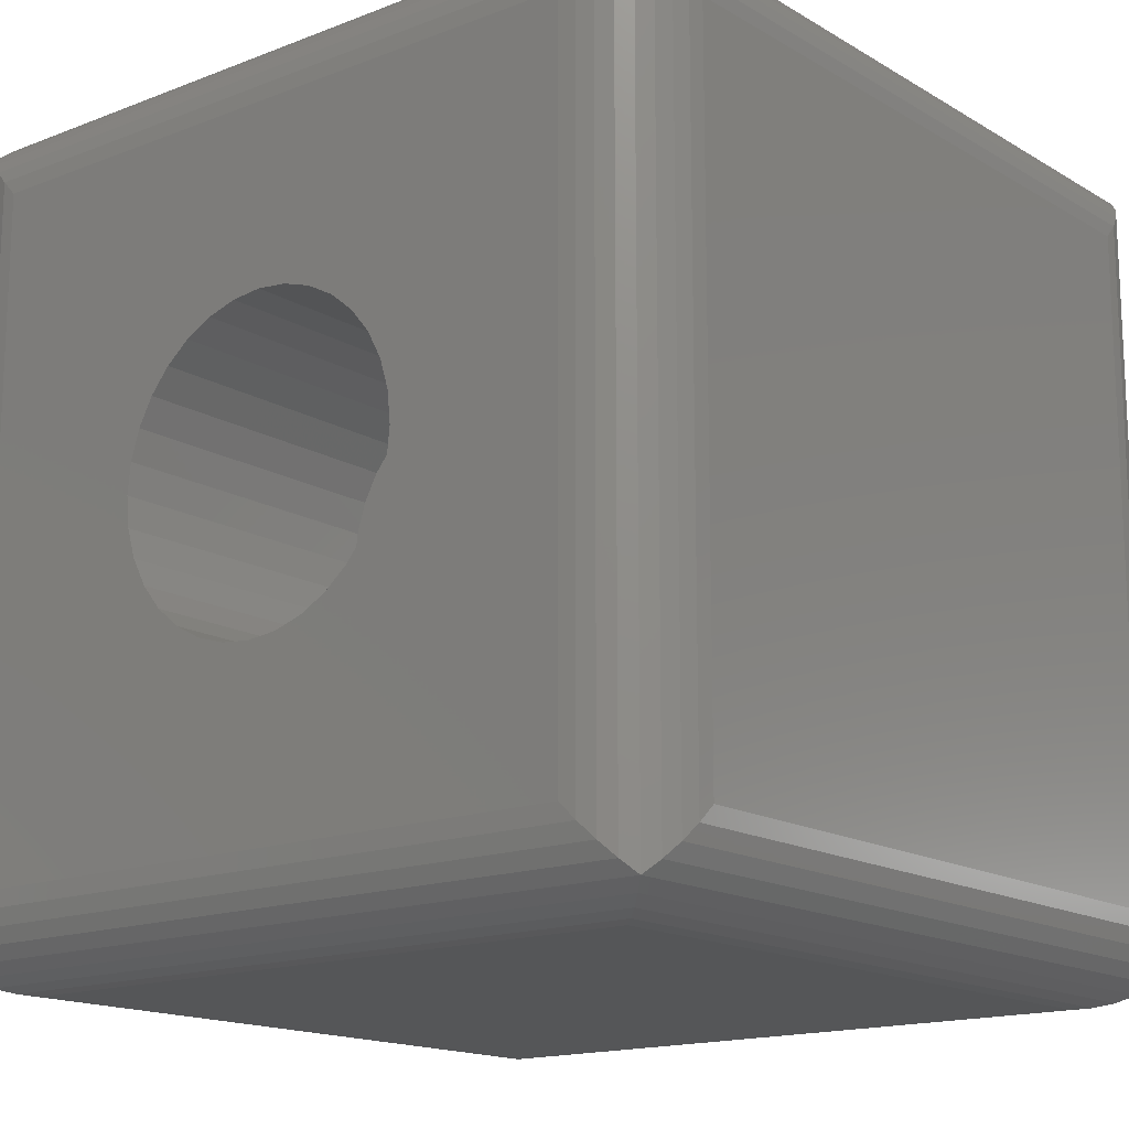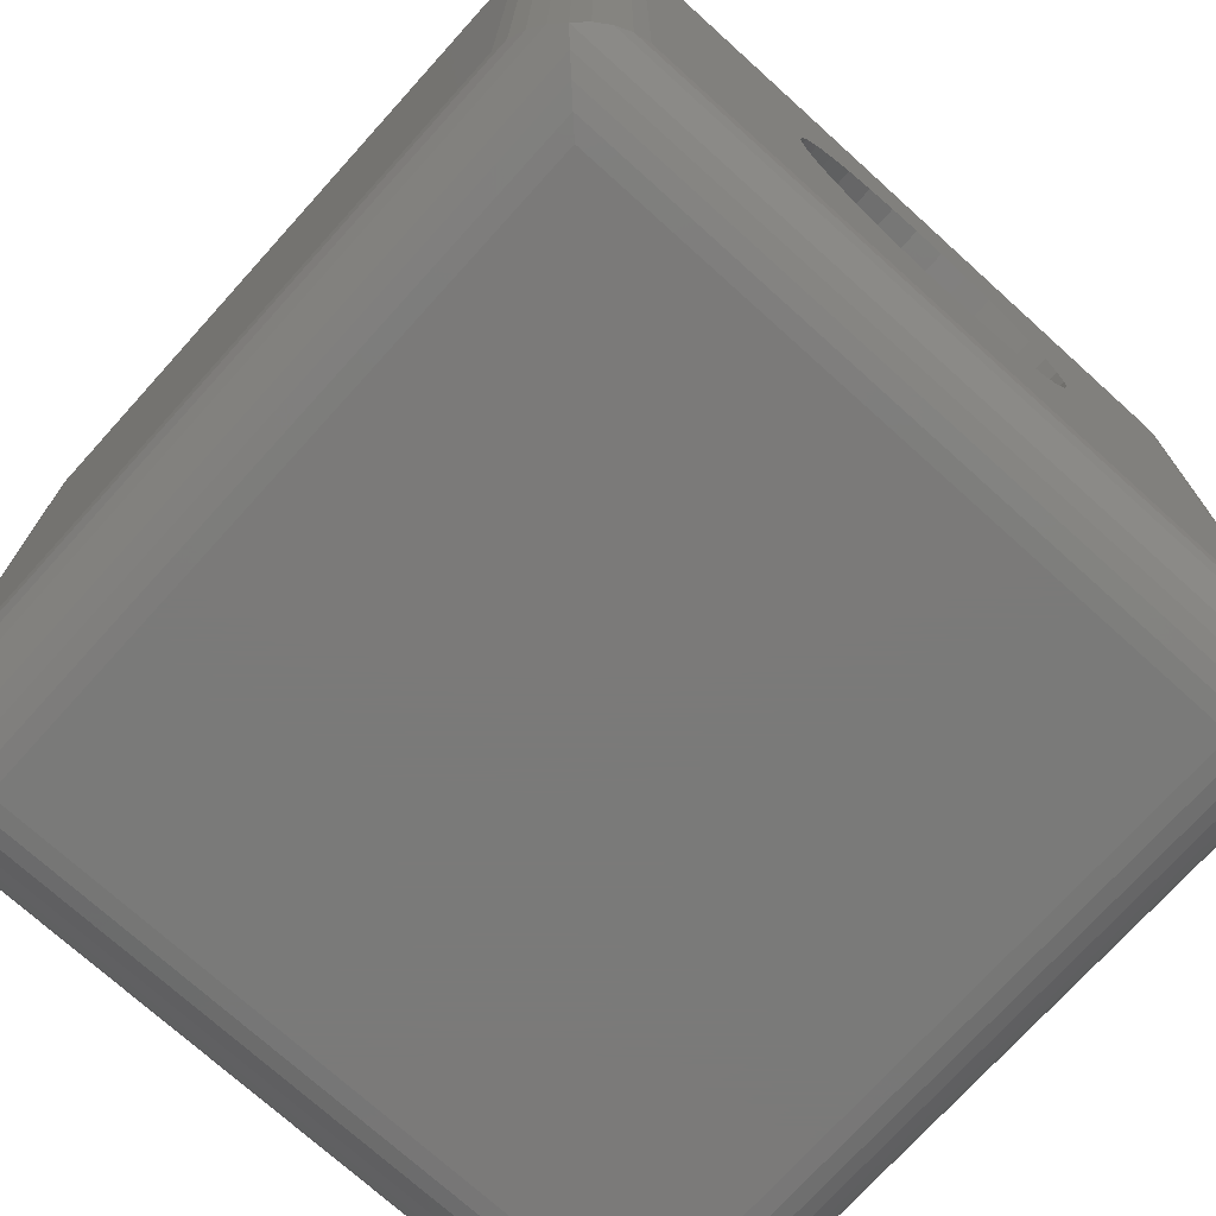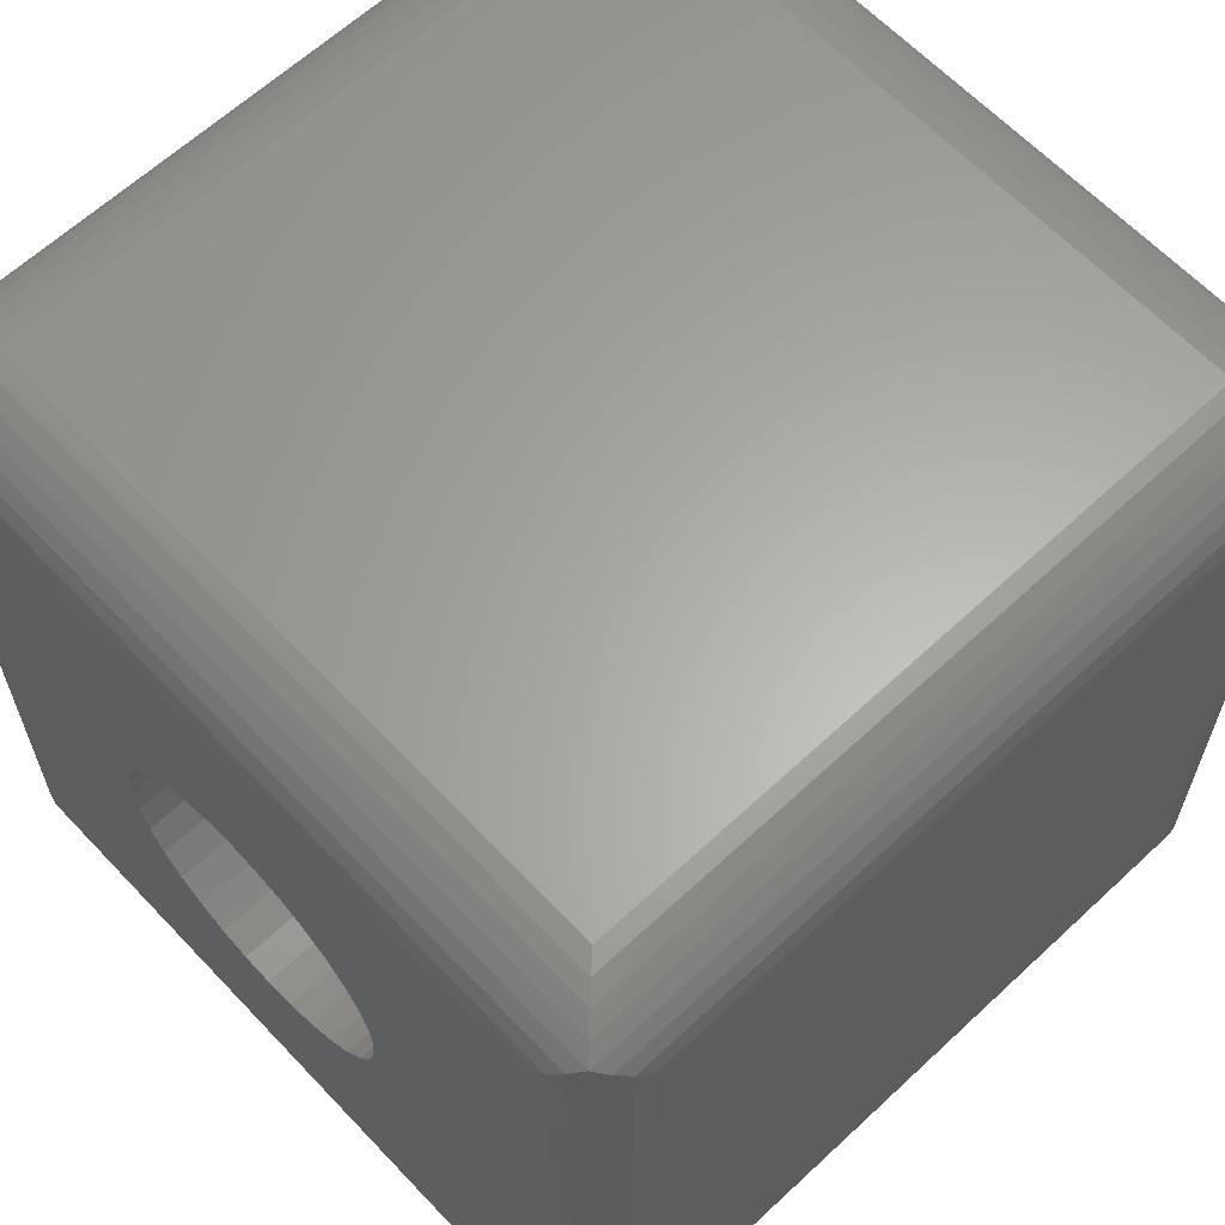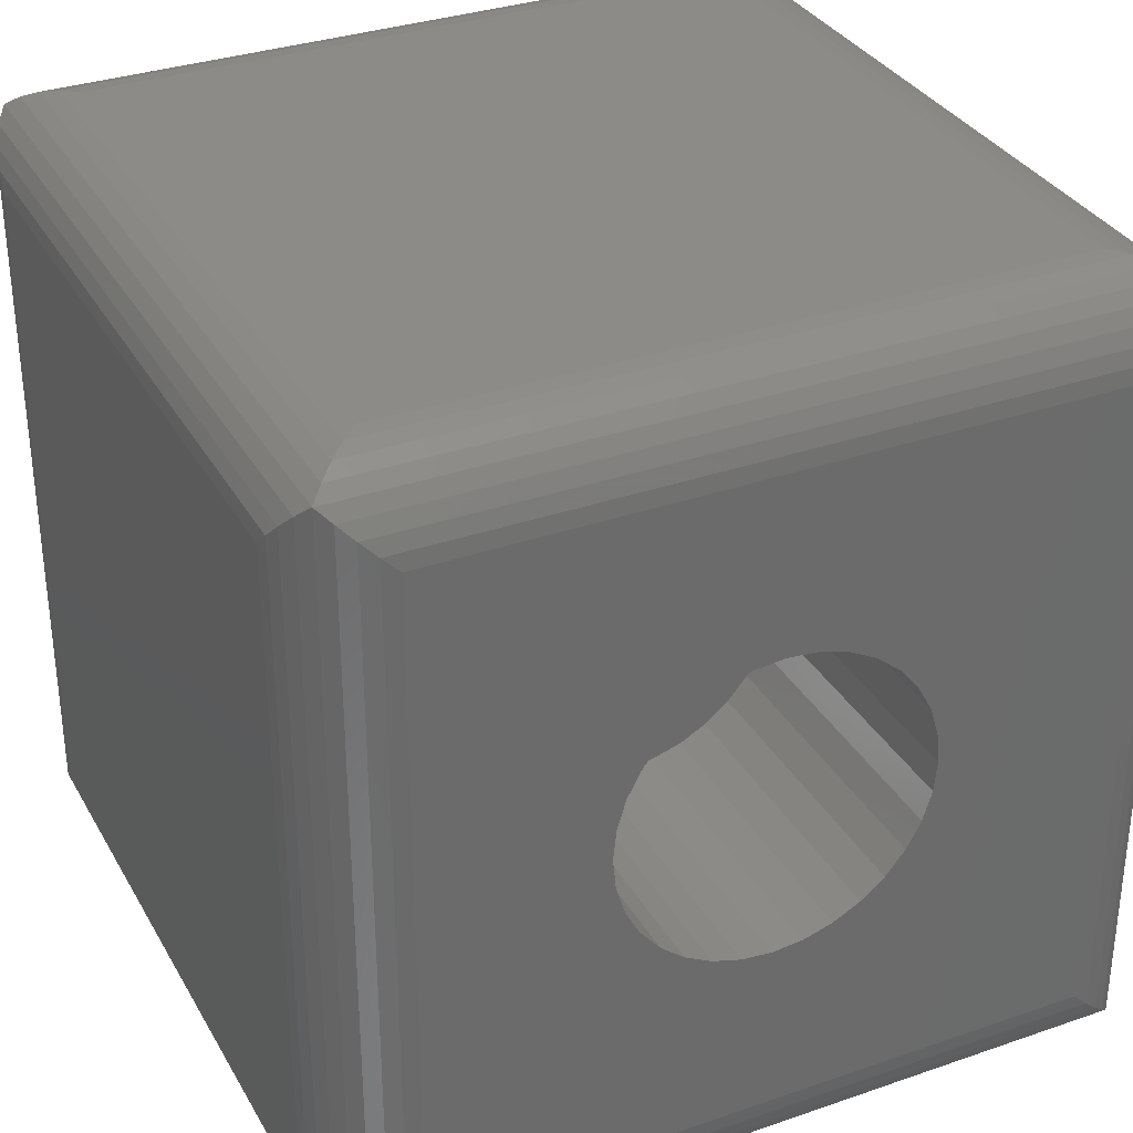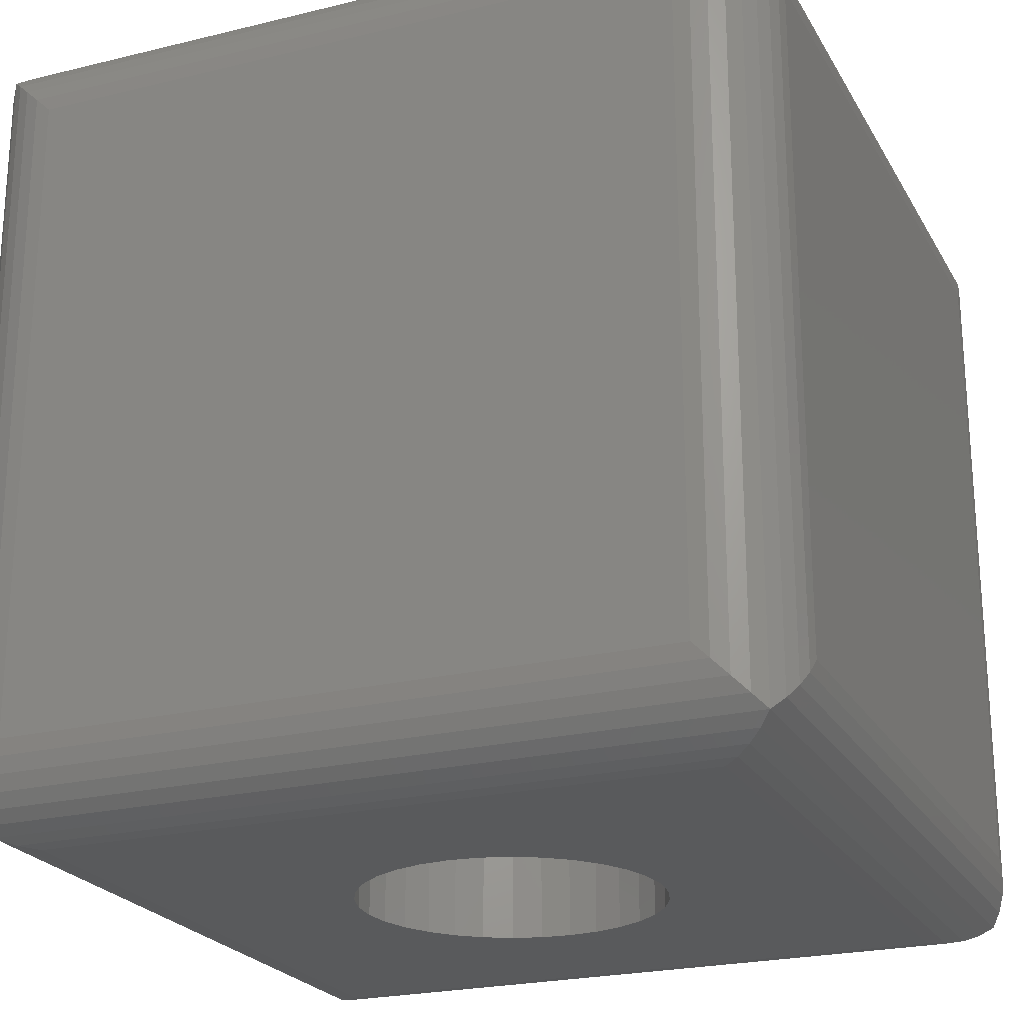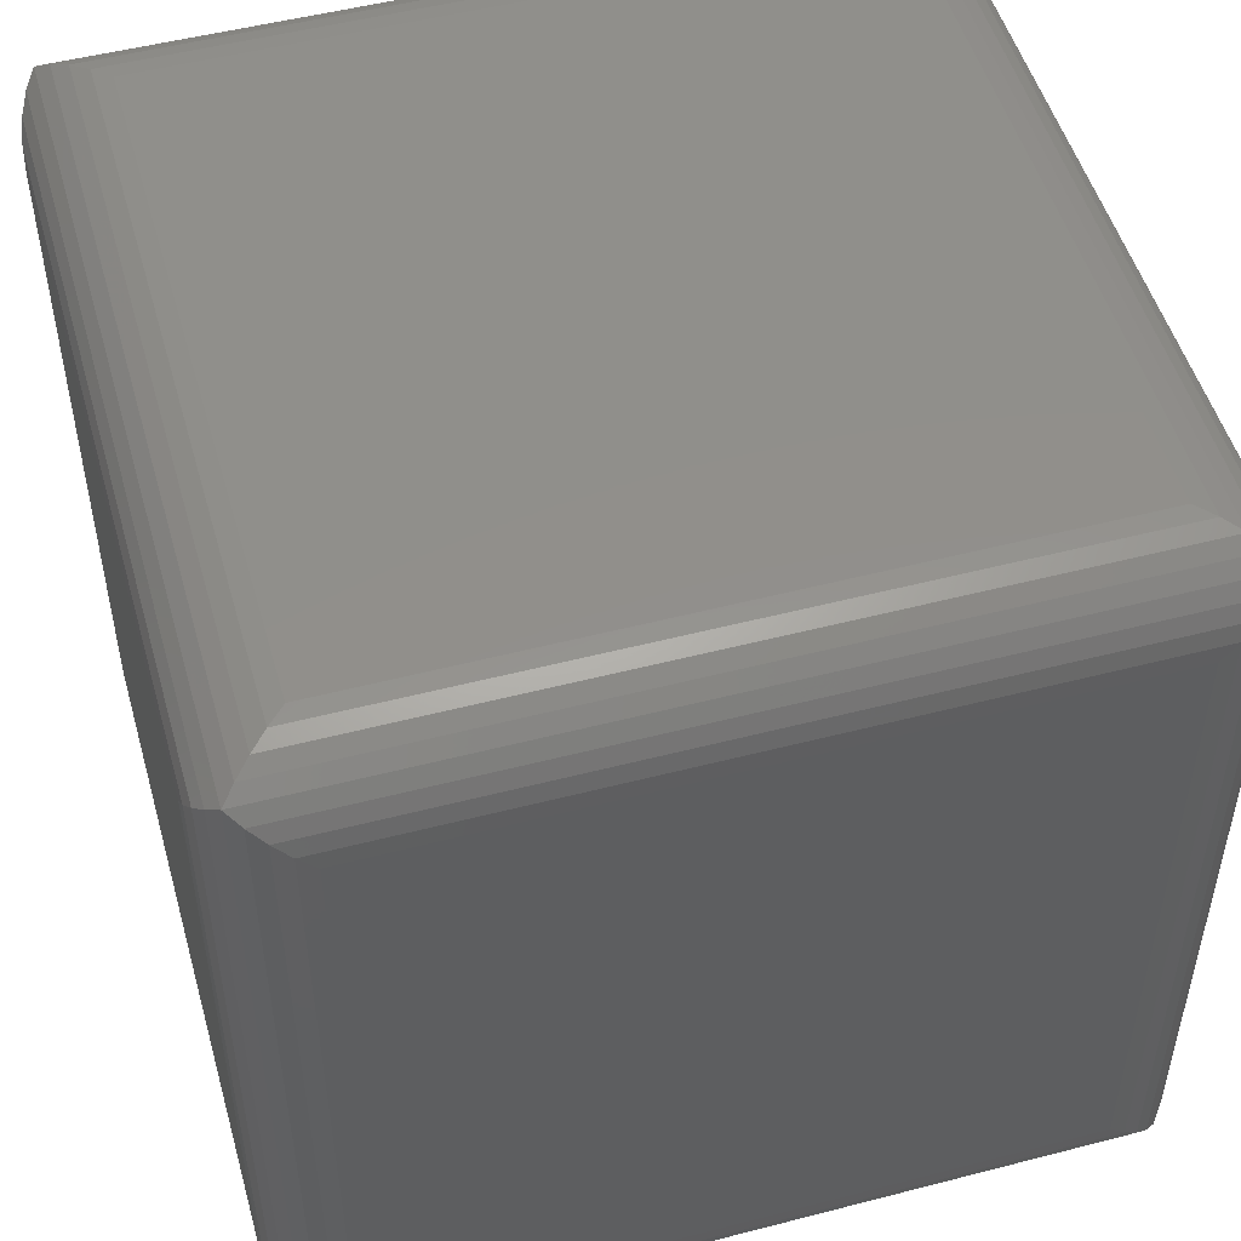
<metadata>
{"format":"stl","ext":"stl","renderer":"f3d","projection":"perspective","resolution":1024,"background":"white","views":[{"elev":-15.7,"azim":-140.8,"up":"+Y"},{"elev":-73.4,"azim":137.9,"up":"+Y"},{"elev":63.0,"azim":-133.3,"up":"+Y"},{"elev":33.1,"azim":154.5,"up":"+Y"},{"elev":-23.0,"azim":112.7,"up":"+Z"},{"elev":50.9,"azim":74.2,"up":"+Z"}]}
</metadata>
<code>
# stl→obj: 232 verts, 460 faces
v 0 2 2
v 0 18 18
v 0 18 2
v 0 2 18
v 18 2 0
v 13.75 10 0
v 18 18 0
v 13.68 9.268 0
v 13.46 8.565 0
v 13.12 7.917 0
v 12.65 7.348 0
v 12.08 6.882 0
v 11.44 6.535 0
v 10.73 6.322 0
v 10 6.25 0
v 2 2 0
v 9.268 6.322 0
v 6.322 9.268 0
v 6.25 10 0
v 6.535 8.565 0
v 6.882 7.917 0
v 7.348 7.348 0
v 7.917 6.882 0
v 8.565 6.535 0
v 13.68 10.73 0
v 13.46 11.44 0
v 13.12 12.08 0
v 12.65 12.65 0
v 12.08 13.12 0
v 11.44 13.46 0
v 10.73 13.68 0
v 10 13.75 0
v 2 18 0
v 9.268 13.68 0
v 8.565 13.46 0
v 6.322 10.73 0
v 7.917 13.12 0
v 7.348 12.65 0
v 6.882 12.08 0
v 6.535 11.44 0
v 18 20 2
v 2 20 18
v 18 20 18
v 2 20 2
v 2 0 2
v 18 0 18
v 2 0 18
v 18 0 2
v 1.61 1.61 0.03843
v 1.61 18.39 0.03843
v 0.03843 18.39 1.61
v 0.03843 1.61 1.61
v 0.1522 18.77 1.235
v 0.1522 1.235 1.235
v 0.5858 19.41 0.5858
v 0.3371 0.8889 0.8889
v 0.3371 19.11 0.8889
v 0.5858 0.5858 0.5858
v 0.8889 0.8889 0.3371
v 1.235 18.77 0.1522
v 1.235 1.235 0.1522
v 0.8889 19.11 0.3371
v 2 18 20
v 18 2 20
v 18 18 20
v 2 2 20
v 20 2 18
v 20 18 2
v 20 18 18
v 20 2 2
v 19.96 18.39 18.39
v 19.96 1.61 18.39
v 18.39 1.61 19.96
v 18.39 18.39 19.96
v 18.77 1.235 19.85
v 18.77 18.77 19.85
v 19.11 19.11 19.66
v 19.41 0.5858 19.41
v 19.41 19.41 19.41
v 19.11 0.8889 19.66
v 19.66 19.11 19.11
v 19.85 1.235 18.77
v 19.85 18.77 18.77
v 19.66 0.8889 19.11
v 1.61 19.96 18.39
v 18.39 19.96 18.39
v 1.61 18.39 19.96
v 1.235 18.77 19.85
v 0.8889 19.11 19.66
v 0.5858 19.41 19.41
v 18.77 19.85 18.77
v 0.8889 19.66 19.11
v 19.11 19.66 19.11
v 1.235 19.85 18.77
v 0.03843 18.39 18.39
v 0.03843 1.61 18.39
v 1.61 1.61 19.96
v 1.235 1.235 19.85
v 0.8889 0.8889 19.66
v 0.5858 0.5858 19.41
v 0.1522 1.235 18.77
v 0.3371 19.11 19.11
v 0.1522 18.77 18.77
v 0.3371 0.8889 19.11
v 18.39 0.03843 18.39
v 1.61 0.03843 18.39
v 1.235 0.1522 18.77
v 19.11 0.3371 19.11
v 0.8889 0.3371 19.11
v 18.77 0.1522 18.77
v 19.96 1.61 1.61
v 18.39 0.03843 1.61
v 18.77 0.1522 1.235
v 19.11 0.3371 0.8889
v 19.41 0.5858 0.5858
v 19.85 1.235 1.235
v 19.66 0.8889 0.8889
v 18.39 19.96 1.61
v 19.96 18.39 1.61
v 19.85 18.77 1.235
v 19.41 19.41 0.5858
v 19.66 19.11 0.8889
v 18.77 19.85 1.235
v 19.11 19.66 0.8889
v 1.61 19.96 1.61
v 1.235 19.85 1.235
v 0.8889 19.66 0.8889
v 1.61 0.03843 1.61
v 1.235 0.1522 1.235
v 0.8889 0.3371 0.8889
v 18.39 18.39 0.03843
v 18.39 1.61 0.03843
v 18.77 1.235 0.1522
v 19.11 19.11 0.3371
v 19.11 0.8889 0.3371
v 18.77 18.77 0.1522
v 12.75 10 7
v 12.7 10.54 14
v 12.7 10.54 7
v 12.75 10 14
v 9.463 12.7 7
v 10 12.75 14
v 9.463 12.7 14
v 10 12.75 7
v 8.472 7.713 7
v 8.055 8.055 14
v 8.472 7.713 14
v 8.055 8.055 7
v 11.53 12.29 7
v 11.94 11.94 14
v 11.53 12.29 14
v 11.94 11.94 7
v 7.713 11.53 14
v 8.055 11.94 7
v 8.055 11.94 14
v 7.713 11.53 7
v 8.472 12.29 7
v 8.948 12.54 14
v 8.472 12.29 14
v 8.948 12.54 7
v 12.54 11.05 7
v 12.29 11.53 14
v 12.29 11.53 7
v 12.54 11.05 14
v 10.54 12.7 7
v 11.05 12.54 14
v 10.54 12.7 14
v 11.05 12.54 7
v 7.303 10.54 14
v 7.459 11.05 7
v 7.459 11.05 14
v 7.303 10.54 7
v 7.25 10 14
v 7.25 10 7
v 12.7 9.463 14
v 12.54 8.948 14
v 12.29 8.472 14
v 11.94 8.055 14
v 11.53 7.713 14
v 11.05 7.459 14
v 10.54 7.303 14
v 10 7.25 14
v 9.463 7.303 14
v 8.948 7.459 14
v 7.713 8.472 14
v 7.459 8.948 14
v 7.303 9.463 14
v 11.05 7.459 7
v 10.54 7.303 7
v 11.94 8.055 7
v 11.53 7.713 7
v 8.948 7.459 7
v 10 7.25 7
v 9.463 7.303 7
v 7.713 8.472 7
v 7.303 9.463 7
v 7.459 8.948 7
v 12.29 8.472 7
v 12.54 8.948 7
v 12.7 9.463 7
v 13.68 10.73 7
v 13.75 10 7
v 10 13.75 7
v 9.268 13.68 7
v 12.65 12.65 7
v 12.08 13.12 7
v 6.882 12.08 7
v 7.348 12.65 7
v 8.565 13.46 7
v 7.917 13.12 7
v 13.46 8.565 7
v 13.12 7.917 7
v 13.12 12.08 7
v 13.46 11.44 7
v 11.44 13.46 7
v 10.73 13.68 7
v 6.322 10.73 7
v 6.535 11.44 7
v 6.25 10 7
v 13.68 9.268 7
v 12.65 7.348 7
v 12.08 6.882 7
v 11.44 6.535 7
v 10.73 6.322 7
v 10 6.25 7
v 9.268 6.322 7
v 8.565 6.535 7
v 7.917 6.882 7
v 7.348 7.348 7
v 6.882 7.917 7
v 6.535 8.565 7
v 6.322 9.268 7
f 1 2 3
f 2 1 4
f 5 6 7
f 5 8 6
f 5 9 8
f 5 10 9
f 5 11 10
f 5 12 11
f 5 13 12
f 5 14 13
f 5 15 14
f 16 15 5
f 15 16 17
f 18 16 19
f 20 16 18
f 21 16 20
f 22 16 21
f 23 16 22
f 24 16 23
f 17 16 24
f 25 7 6
f 26 7 25
f 27 7 26
f 28 7 27
f 29 7 28
f 30 7 29
f 31 7 30
f 32 7 31
f 33 32 34
f 33 34 35
f 33 19 16
f 19 33 36
f 32 33 7
f 37 33 35
f 38 33 37
f 39 33 38
f 40 33 39
f 36 33 40
f 41 42 43
f 42 41 44
f 45 46 47
f 46 45 48
f 49 33 16
f 33 49 50
f 51 1 3
f 1 51 52
f 53 52 51
f 52 53 54
f 55 56 57
f 56 55 58
f 59 60 61
f 60 59 62
f 58 62 59
f 62 58 55
f 61 50 49
f 50 61 60
f 57 54 53
f 54 57 56
f 63 64 65
f 64 63 66
f 67 68 69
f 68 67 70
f 71 67 69
f 67 71 72
f 65 73 74
f 73 65 64
f 74 75 76
f 75 74 73
f 77 78 79
f 78 77 80
f 81 82 83
f 82 81 84
f 79 84 81
f 84 79 78
f 83 72 71
f 72 83 82
f 76 80 77
f 80 76 75
f 43 85 86
f 85 43 42
f 74 63 65
f 63 74 87
f 76 87 74
f 87 76 88
f 79 89 77
f 89 79 90
f 91 92 93
f 92 91 94
f 93 90 79
f 90 93 92
f 86 94 91
f 94 86 85
f 77 88 76
f 88 77 89
f 4 95 2
f 95 4 96
f 87 66 63
f 66 87 97
f 88 97 87
f 97 88 98
f 90 99 89
f 99 90 100
f 101 102 103
f 102 101 104
f 104 90 102
f 90 104 100
f 96 103 95
f 103 96 101
f 89 98 88
f 98 89 99
f 47 105 106
f 105 47 46
f 66 73 64
f 73 66 97
f 97 75 73
f 75 97 98
f 99 78 80
f 78 99 100
f 107 108 109
f 108 107 110
f 109 78 100
f 78 109 108
f 106 110 107
f 110 106 105
f 98 80 75
f 80 98 99
f 72 70 67
f 70 72 111
f 48 105 46
f 105 48 112
f 112 110 105
f 110 112 113
f 114 78 108
f 78 114 115
f 84 116 82
f 116 84 117
f 78 117 84
f 117 78 115
f 82 111 72
f 111 82 116
f 113 108 110
f 108 113 114
f 86 41 43
f 41 86 118
f 69 119 71
f 119 69 68
f 71 120 83
f 120 71 119
f 81 121 79
f 121 81 122
f 93 123 91
f 123 93 124
f 79 124 93
f 124 79 121
f 91 118 86
f 118 91 123
f 83 122 81
f 122 83 120
f 3 95 51
f 95 3 2
f 44 85 42
f 85 44 125
f 125 94 85
f 94 125 126
f 127 90 92
f 90 127 55
f 53 102 57
f 102 53 103
f 57 90 55
f 90 57 102
f 51 103 53
f 103 51 95
f 126 92 94
f 92 126 127
f 106 45 47
f 45 106 128
f 52 4 1
f 4 52 96
f 54 96 52
f 96 54 101
f 58 104 56
f 104 58 100
f 109 129 107
f 129 109 130
f 100 130 109
f 130 100 58
f 107 128 106
f 128 107 129
f 56 101 54
f 101 56 104
f 5 131 132
f 131 5 7
f 70 119 68
f 119 70 111
f 111 120 119
f 120 111 116
f 117 121 122
f 121 117 115
f 133 134 135
f 134 133 136
f 135 121 115
f 121 135 134
f 132 136 133
f 136 132 131
f 116 122 120
f 122 116 117
f 33 131 7
f 131 33 50
f 118 44 41
f 44 118 125
f 123 125 118
f 125 123 126
f 121 127 124
f 127 121 55
f 60 134 136
f 134 60 62
f 62 121 134
f 121 62 55
f 50 136 131
f 136 50 60
f 124 126 123
f 126 124 127
f 132 16 5
f 16 132 49
f 128 48 45
f 48 128 112
f 129 112 128
f 112 129 113
f 58 114 130
f 114 58 115
f 135 61 133
f 61 135 59
f 115 59 135
f 59 115 58
f 133 49 132
f 49 133 61
f 130 113 129
f 113 130 114
f 137 138 139
f 138 137 140
f 141 142 143
f 142 141 144
f 145 146 147
f 146 145 148
f 149 150 151
f 150 149 152
f 153 154 155
f 154 153 156
f 157 158 159
f 158 157 160
f 161 162 163
f 162 161 164
f 139 164 161
f 164 139 138
f 163 150 152
f 150 163 162
f 165 166 167
f 166 165 168
f 144 167 142
f 167 144 165
f 168 151 166
f 151 168 149
f 169 170 171
f 170 169 172
f 171 156 153
f 156 171 170
f 173 172 169
f 172 173 174
f 175 138 140
f 176 138 175
f 176 164 138
f 177 164 176
f 177 162 164
f 178 162 177
f 178 150 162
f 179 150 178
f 179 151 150
f 180 151 179
f 180 166 151
f 181 166 180
f 181 167 166
f 182 167 181
f 182 142 167
f 183 142 182
f 183 143 142
f 184 143 183
f 184 158 143
f 147 158 184
f 147 159 158
f 146 159 147
f 146 155 159
f 185 155 146
f 185 153 155
f 186 153 185
f 186 171 153
f 187 171 186
f 187 169 171
f 169 187 173
f 154 159 155
f 159 154 157
f 160 143 158
f 143 160 141
f 188 181 180
f 181 188 189
f 190 179 178
f 179 190 191
f 192 147 184
f 147 192 145
f 193 183 182
f 183 193 194
f 146 195 185
f 195 146 148
f 186 196 187
f 196 186 197
f 187 174 173
f 174 187 196
f 191 180 179
f 180 191 188
f 190 177 198
f 177 190 178
f 199 175 200
f 175 199 176
f 198 176 199
f 176 198 177
f 200 140 137
f 140 200 175
f 194 184 183
f 184 194 192
f 189 182 181
f 182 189 193
f 185 197 186
f 197 185 195
f 6 201 25
f 201 6 202
f 34 203 204
f 203 34 32
f 29 205 206
f 205 29 28
f 207 38 208
f 38 207 39
f 37 209 210
f 209 37 35
f 10 211 9
f 211 10 212
f 26 213 27
f 213 26 214
f 25 214 26
f 214 25 201
f 27 205 28
f 205 27 213
f 31 215 216
f 215 31 30
f 32 216 203
f 216 32 31
f 30 206 215
f 206 30 29
f 217 40 218
f 40 217 36
f 218 39 207
f 39 218 40
f 219 36 217
f 36 219 19
f 137 202 220
f 200 220 211
f 202 137 201
f 199 211 212
f 139 201 137
f 201 139 214
f 220 200 137
f 198 212 221
f 211 199 200
f 212 198 199
f 190 221 222
f 221 190 198
f 222 191 190
f 223 191 222
f 223 188 191
f 224 188 223
f 224 189 188
f 225 189 224
f 225 193 189
f 225 194 193
f 226 194 225
f 226 192 194
f 227 192 226
f 227 145 192
f 228 145 227
f 145 228 148
f 229 148 228
f 148 229 195
f 230 195 229
f 195 230 197
f 231 197 230
f 197 231 196
f 161 214 139
f 214 161 213
f 163 213 161
f 213 163 205
f 152 205 163
f 205 152 206
f 149 206 152
f 149 215 206
f 168 215 149
f 168 216 215
f 165 216 168
f 144 216 165
f 144 203 216
f 141 203 144
f 141 204 203
f 160 204 141
f 160 209 204
f 157 209 160
f 210 157 154
f 157 210 209
f 208 154 156
f 207 156 170
f 154 208 210
f 218 170 172
f 217 172 174
f 232 196 231
f 156 207 208
f 196 232 174
f 170 218 207
f 219 174 232
f 172 217 218
f 174 219 217
f 38 210 208
f 210 38 37
f 35 204 209
f 204 35 34
f 8 202 6
f 202 8 220
f 13 224 223
f 224 13 14
f 11 222 221
f 222 11 12
f 24 228 227
f 228 24 23
f 15 226 225
f 226 15 17
f 229 21 230
f 21 229 22
f 231 18 232
f 18 231 20
f 232 19 219
f 19 232 18
f 12 223 222
f 223 12 13
f 11 212 10
f 212 11 221
f 9 220 8
f 220 9 211
f 17 227 226
f 227 17 24
f 14 225 224
f 225 14 15
f 23 229 228
f 229 23 22
f 230 20 231
f 20 230 21

</code>
